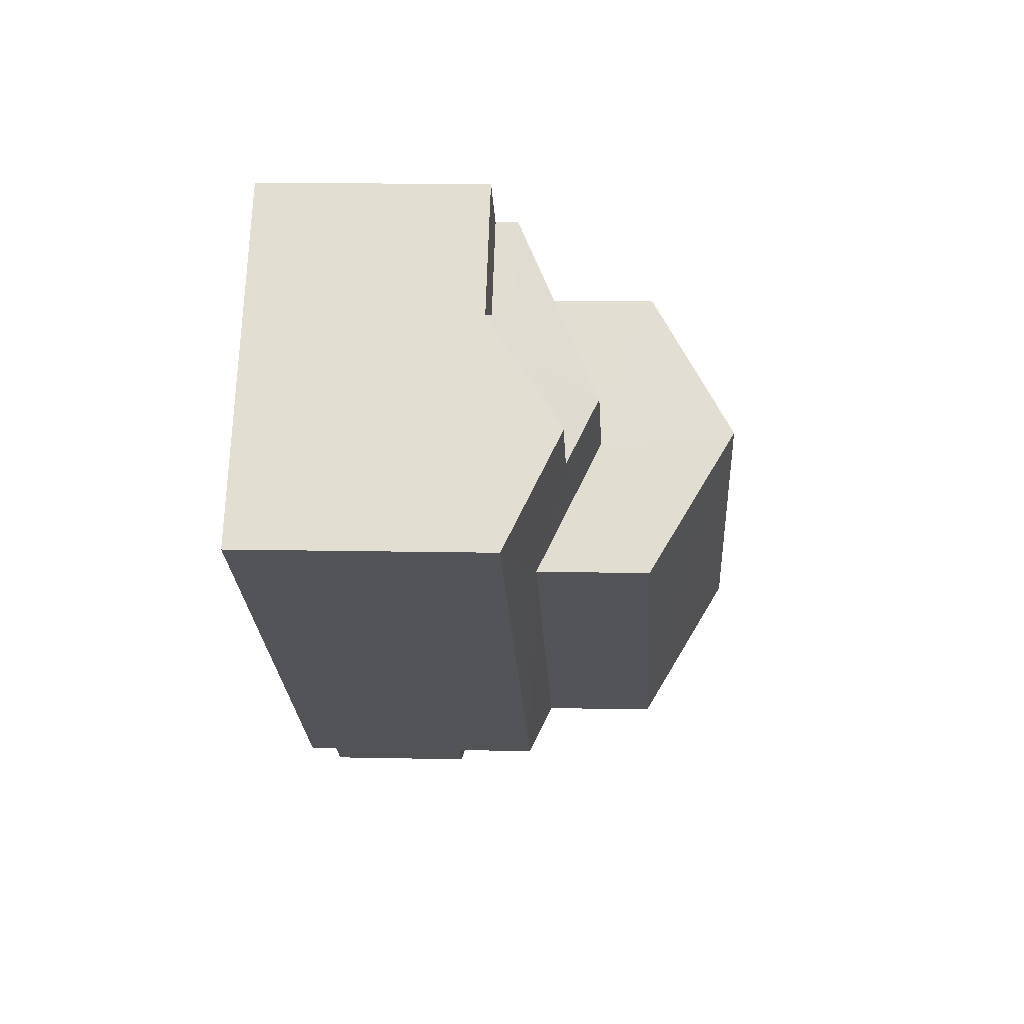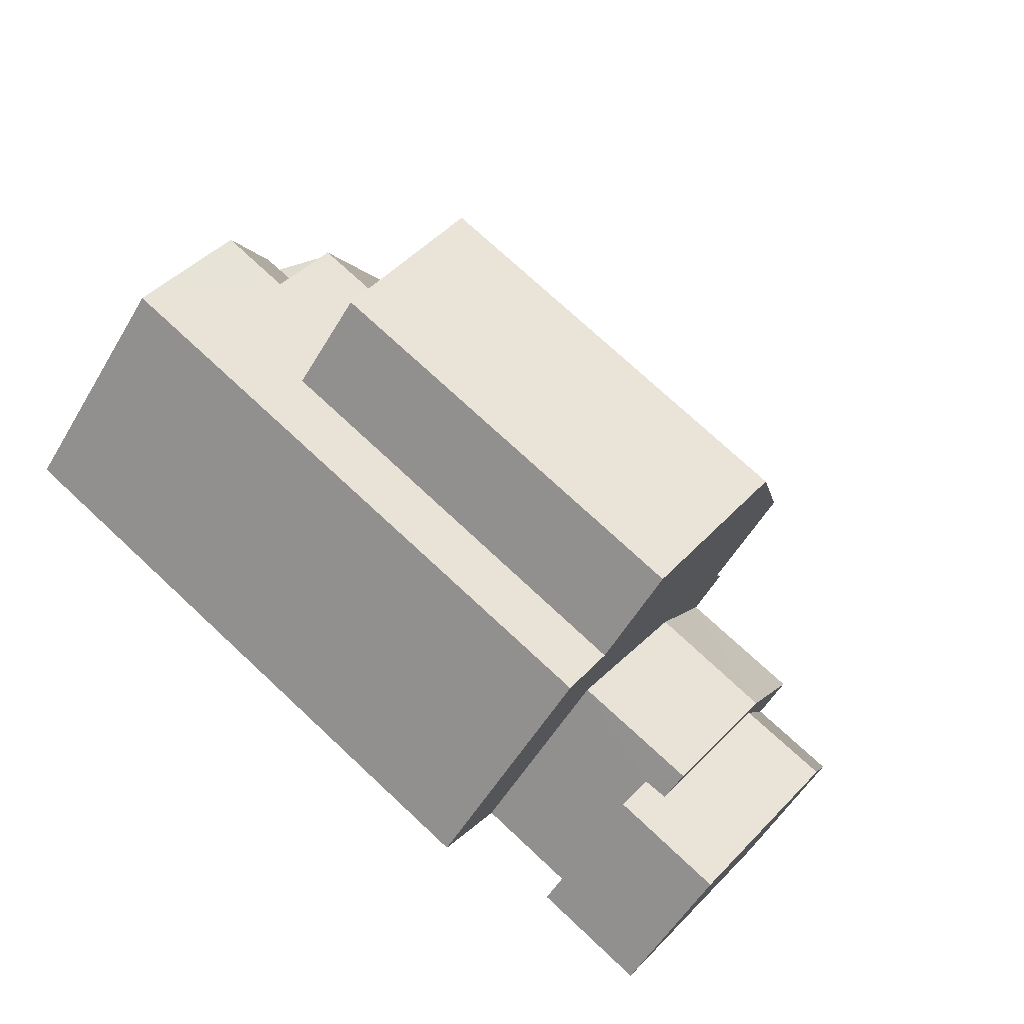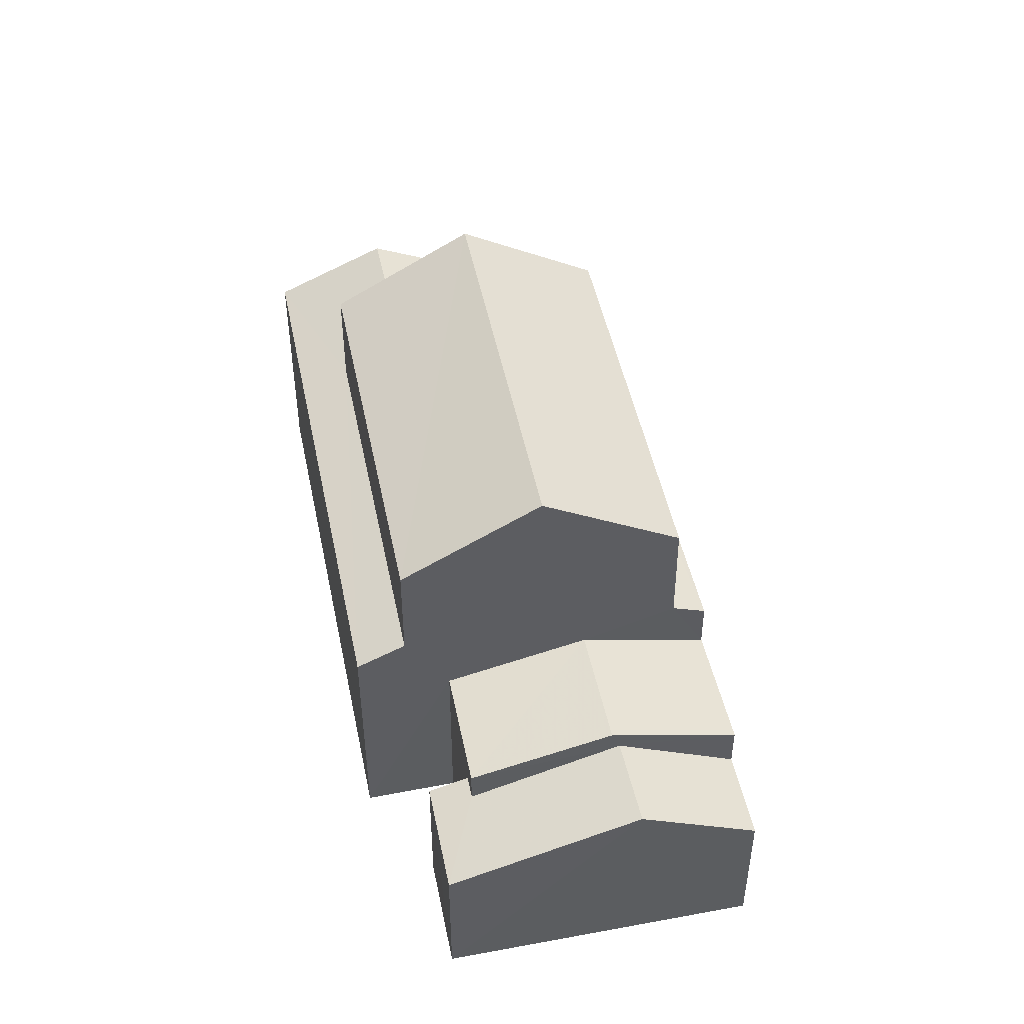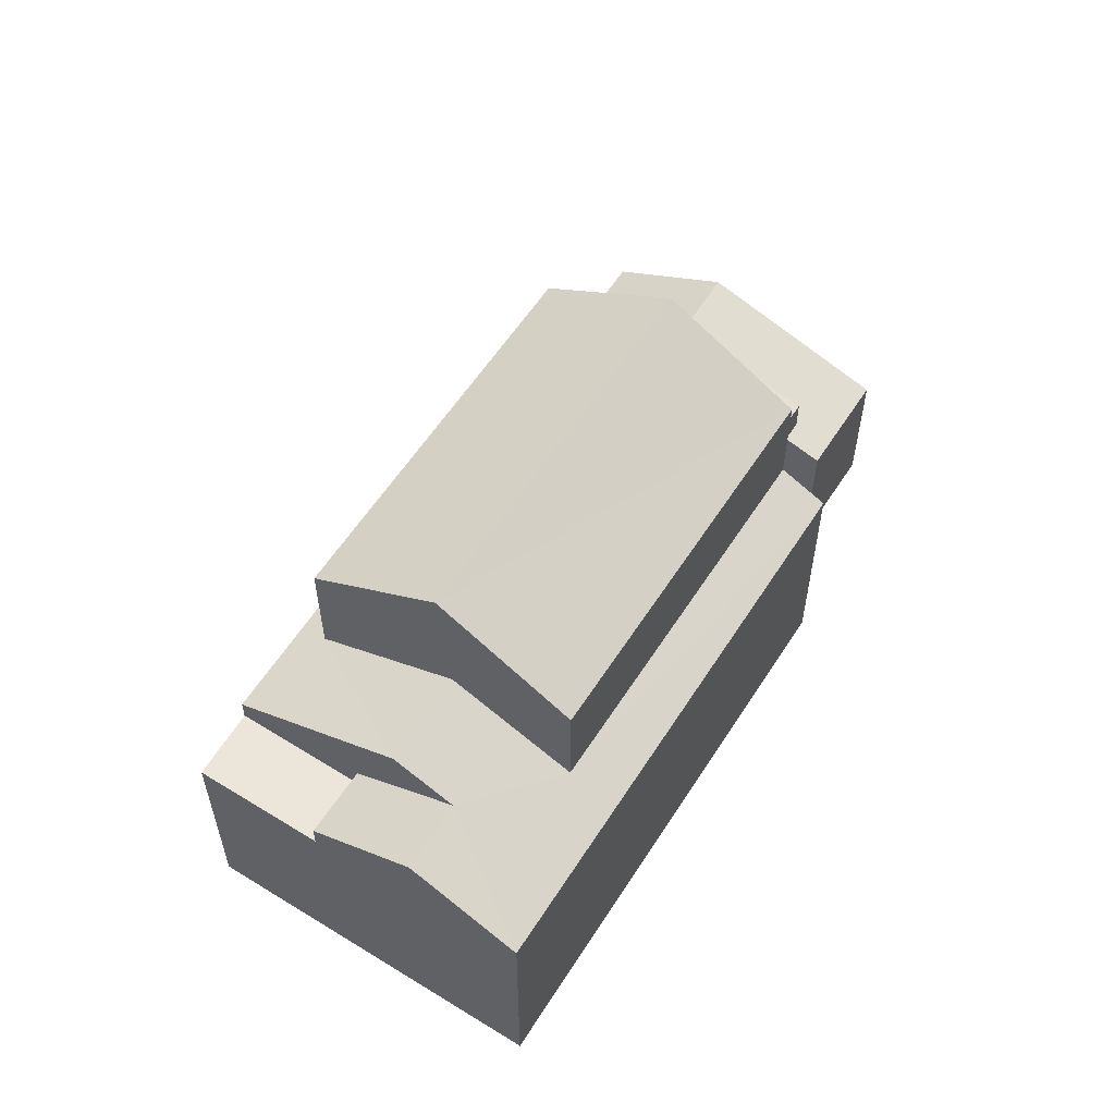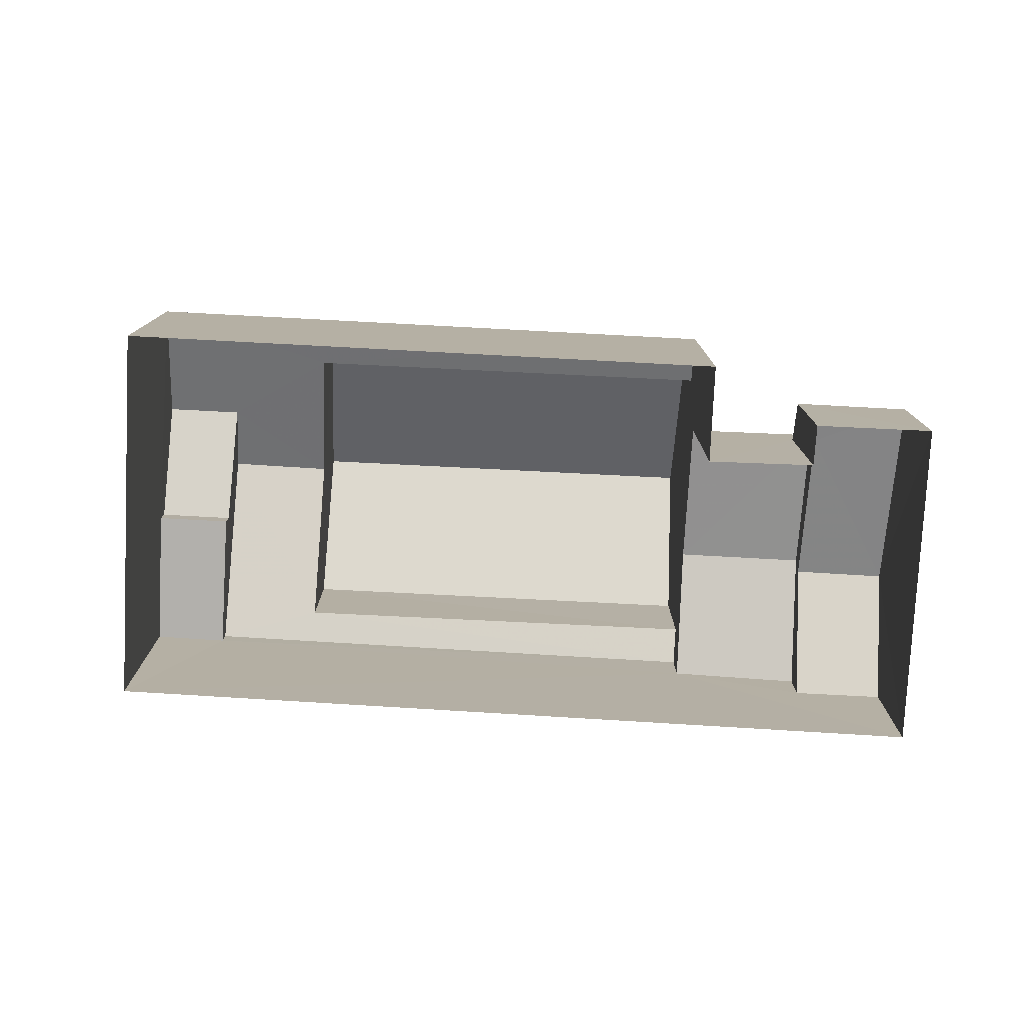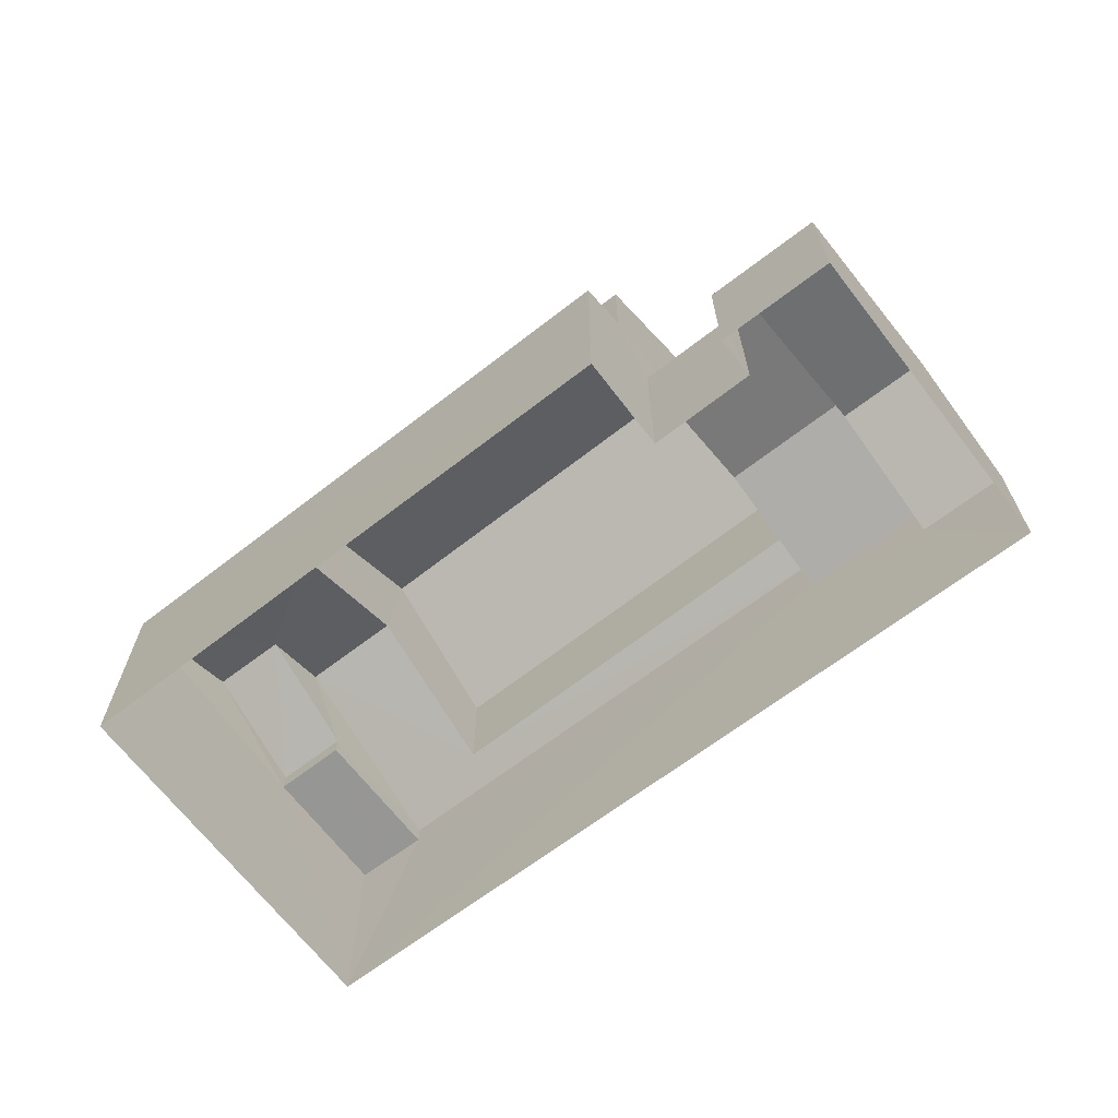
<metadata>
{"format":"obj","ext":"obj","renderer":"f3d","projection":"perspective","resolution":1024,"background":"white","views":[{"elev":9.4,"azim":-86.5,"up":"+Y"},{"elev":-55.2,"azim":-30.3,"up":"+Y"},{"elev":48.3,"azim":46.2,"up":"+Z"},{"elev":57.8,"azim":-90.0,"up":"+Z"},{"elev":-78.8,"azim":-35.2,"up":"+Z"},{"elev":-67.8,"azim":5.5,"up":"+Z"}]}
</metadata>
<code>
v -3.116e+05 4.302e+04 17.42
v -3.116e+05 4.302e+04 17.41
v -3.116e+05 4.302e+04 17.41
v -3.116e+05 4.302e+04 17.41
v -3.116e+05 4.302e+04 17.41
v -3.116e+05 4.302e+04 17.41
v -3.116e+05 4.302e+04 17.42
v -3.116e+05 4.303e+04 17.42
v -3.116e+05 4.302e+04 26.49
v -3.116e+05 4.303e+04 24.89
v -3.116e+05 4.303e+04 26.49
v -3.116e+05 4.302e+04 24.89
v -3.116e+05 4.303e+04 23.34
v -3.116e+05 4.303e+04 22.3
v -3.116e+05 4.303e+04 23.34
v -3.116e+05 4.303e+04 22.29
v -3.116e+05 4.302e+04 22.74
v -3.116e+05 4.303e+04 23.93
v -3.116e+05 4.302e+04 22.29
v -3.116e+05 4.302e+04 22.74
v -3.116e+05 4.303e+04 23.92
v -3.116e+05 4.302e+04 22.29
v -3.116e+05 4.302e+04 24.89
v -3.116e+05 4.302e+04 24.89
v -3.116e+05 4.302e+04 21.62
v -3.116e+05 4.302e+04 20.64
v -3.116e+05 4.302e+04 20.39
v -3.116e+05 4.302e+04 20.39
v -3.116e+05 4.302e+04 21.61
v -3.116e+05 4.302e+04 20.64
v -3.116e+05 4.302e+04 21.99
v -3.116e+05 4.302e+04 21.31
v -3.116e+05 4.302e+04 21.31
v -3.116e+05 4.302e+04 22
v -3.116e+05 4.303e+04 21.86
v -3.116e+05 4.303e+04 21.86
v -3.116e+05 4.303e+04 21.86
v -3.116e+05 4.303e+04 21.86
v -3.116e+05 4.302e+04 22.61
v -3.116e+05 4.302e+04 22.3
v -3.116e+05 4.303e+04 22.57
v -3.116e+05 4.303e+04 22.3
v -3.116e+05 4.302e+04 20.39
v -3.116e+05 4.302e+04 20.39
v -3.116e+05 4.302e+04 21.31
v -3.116e+05 4.302e+04 21.31
f 1 2 3
f 4 5 6
f 4 7 5
f 8 2 1
f 7 2 8
f 7 4 2
f 9 10 11
f 9 12 10
f 13 14 15
f 13 16 14
f 17 18 13
f 19 20 17
f 18 21 13
f 19 17 22
f 22 13 15
f 17 13 22
f 11 23 9
f 11 24 23
f 25 26 27
f 27 26 28
f 25 29 26
f 28 26 30
f 31 32 33
f 34 31 33
f 35 36 37
f 38 35 37
f 39 40 41
f 18 41 21
f 21 41 42
f 41 40 42
f 43 25 44
f 43 29 25
f 45 31 34
f 46 45 34
f 31 9 23
f 12 9 31
f 20 19 32
f 31 23 20
f 32 19 3
f 40 39 45
f 39 12 31
f 32 3 2
f 45 39 31
f 31 20 32
f 28 6 5
f 27 28 5
f 22 1 3
f 19 22 3
f 13 21 16
f 35 16 42
f 35 42 36
f 16 21 42
f 10 41 18
f 10 18 11
f 18 24 11
f 18 17 24
f 28 30 4
f 6 28 4
f 2 30 32
f 32 30 33
f 2 4 30
f 33 30 26
f 27 5 25
f 5 7 25
f 7 44 25
f 35 14 16
f 35 38 14
f 42 40 36
f 37 36 8
f 8 45 7
f 7 43 44
f 43 45 46
f 36 40 45
f 8 36 45
f 7 45 43
f 26 29 33
f 33 29 34
f 34 29 46
f 29 43 46
f 22 15 38
f 22 38 1
f 1 38 8
f 15 14 38
f 8 38 37
f 39 10 12
f 39 41 10
f 17 23 24
f 17 20 23

</code>
